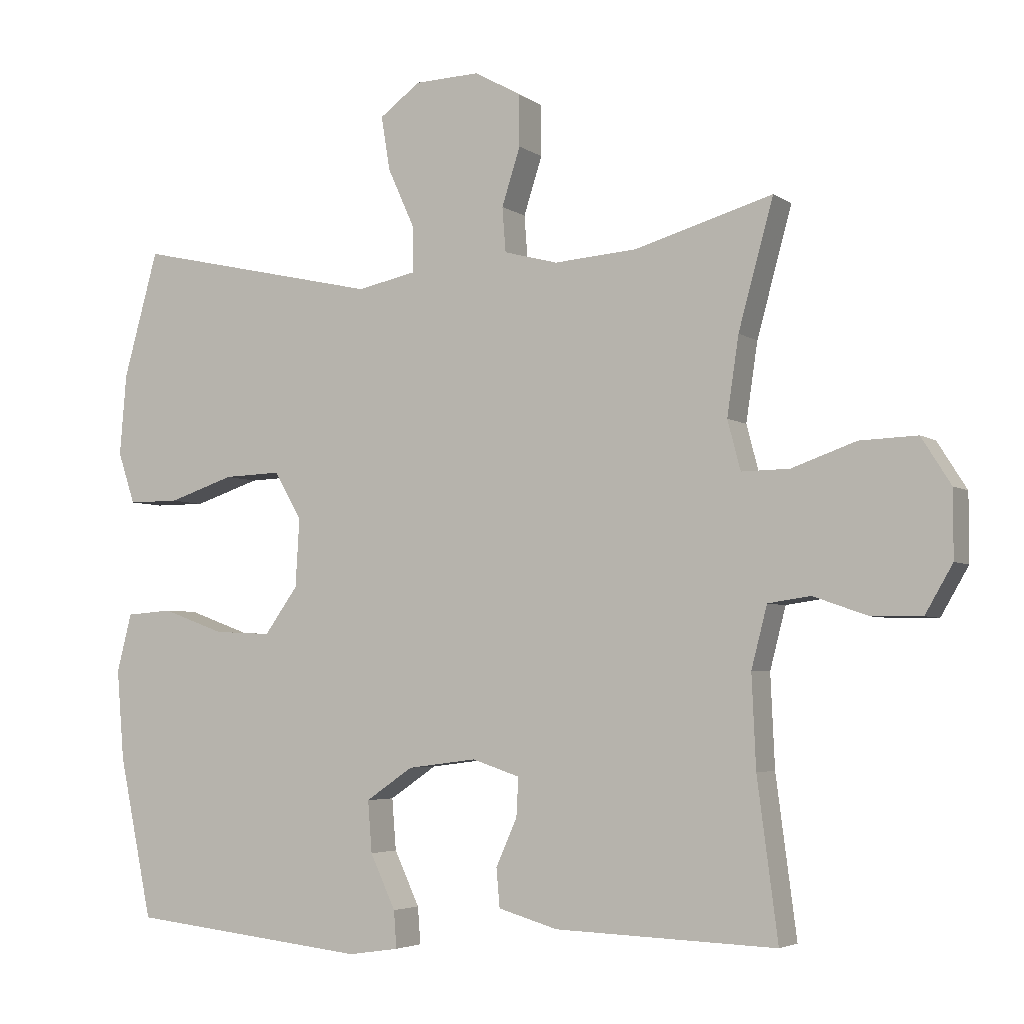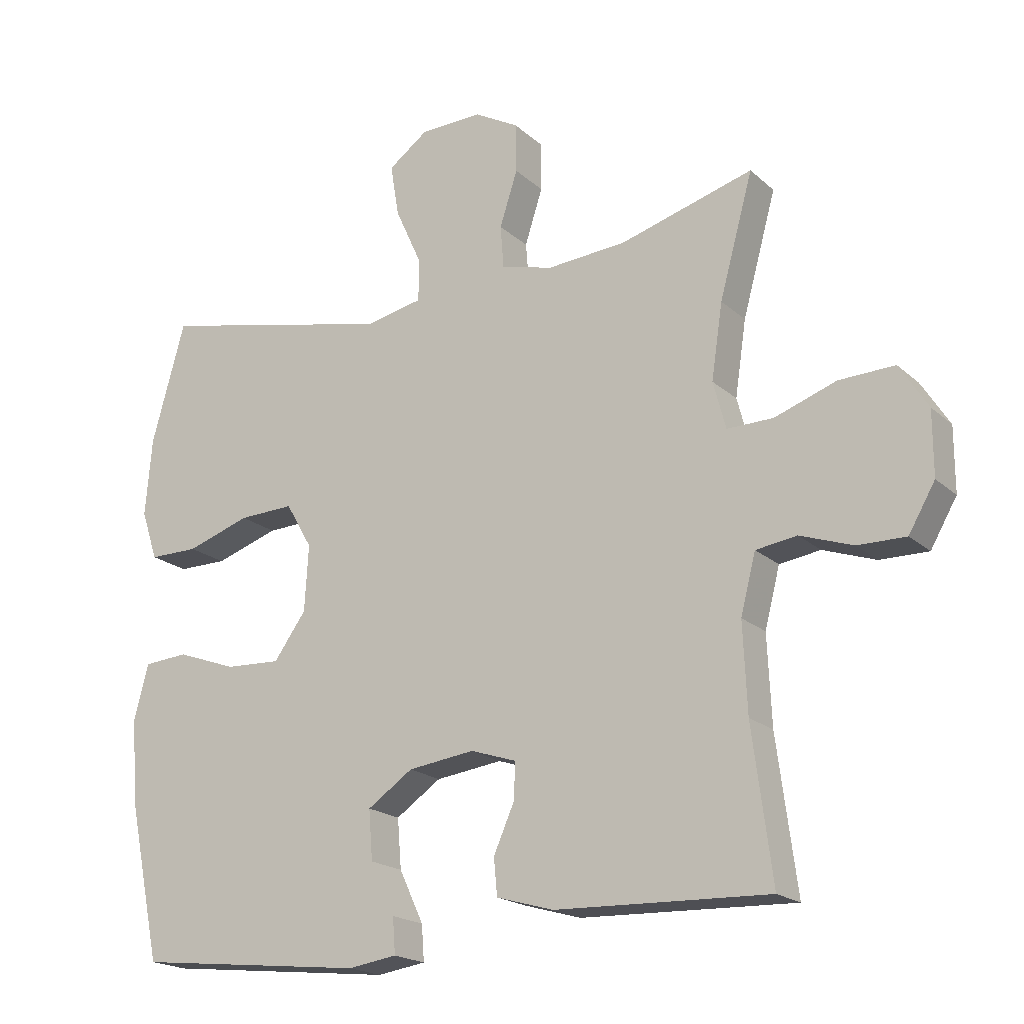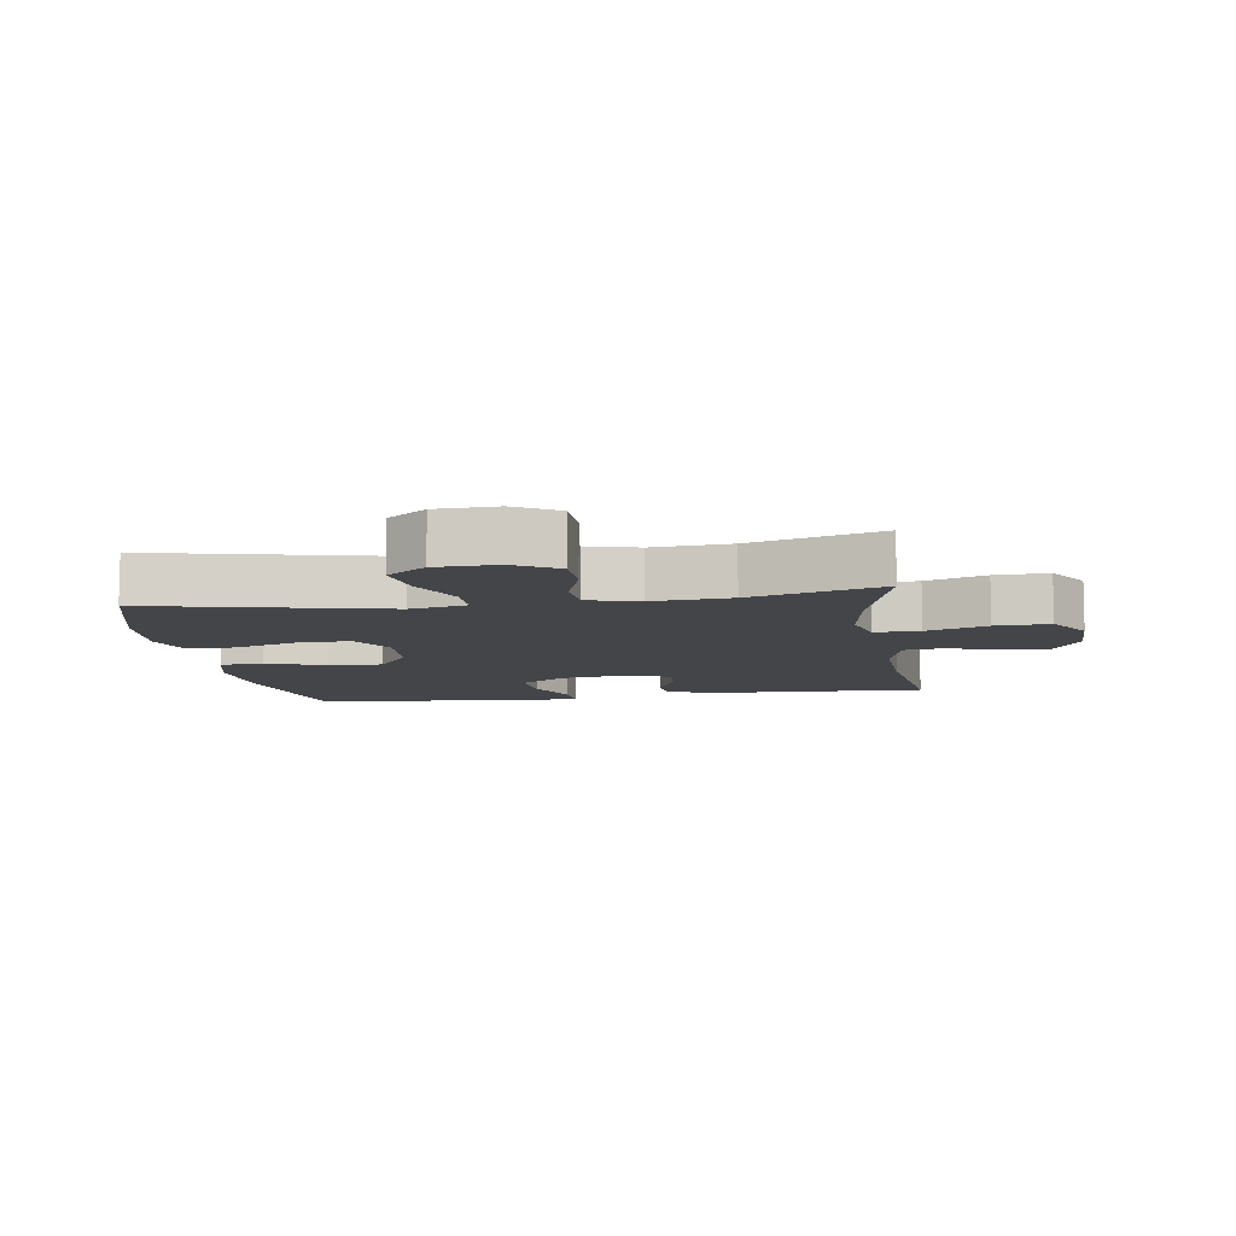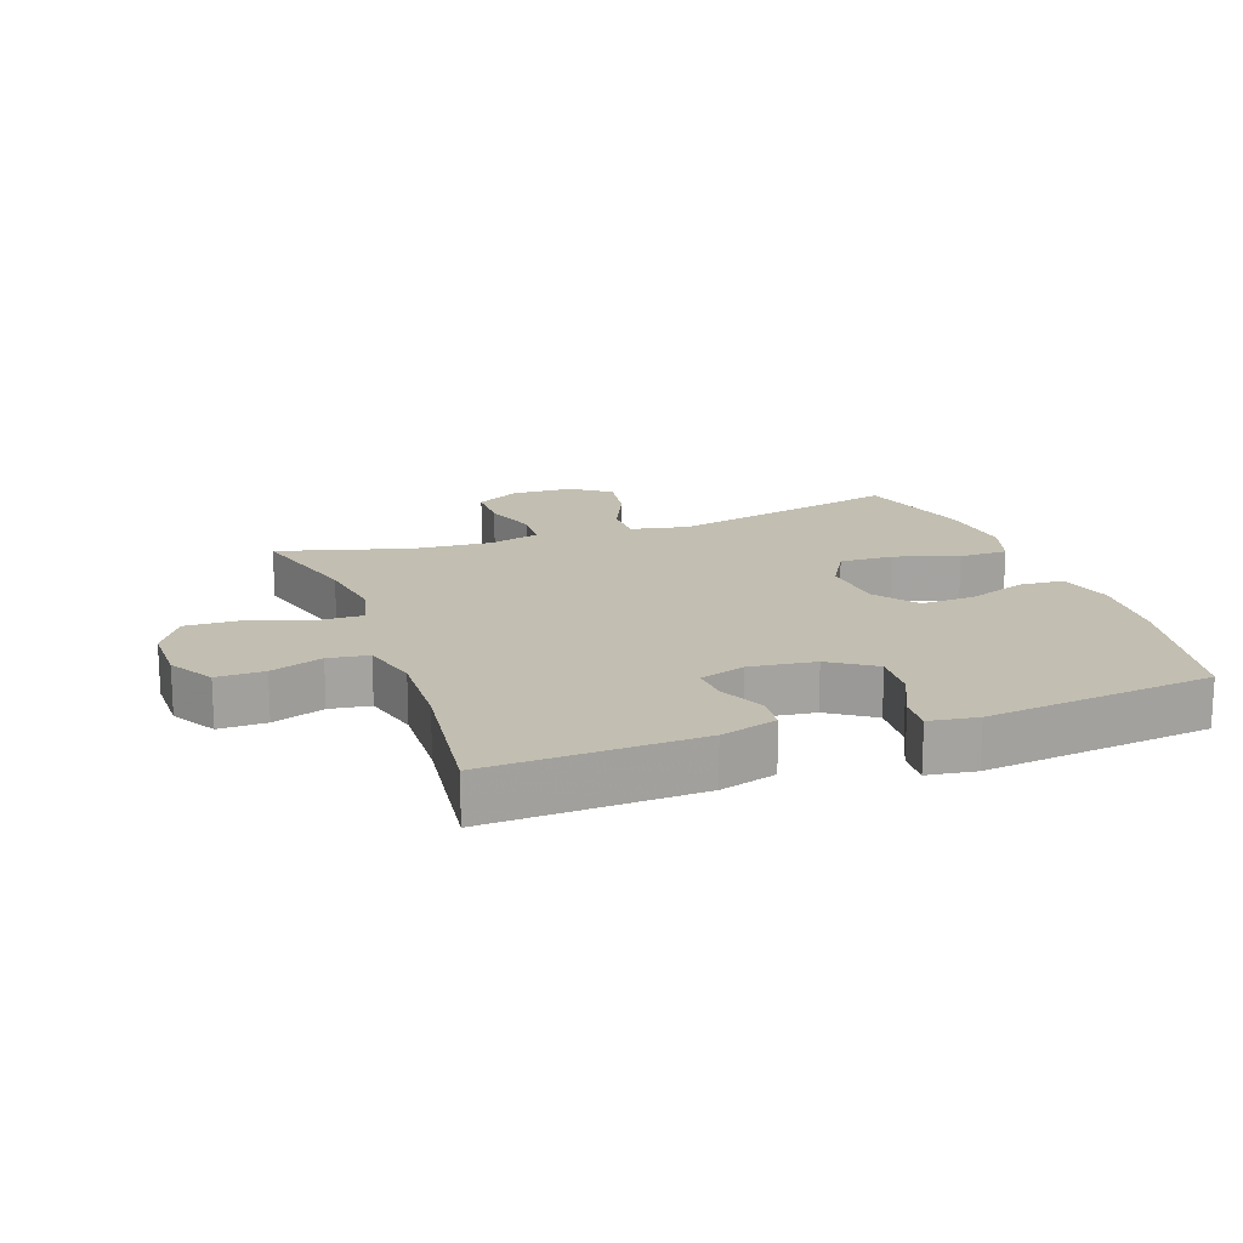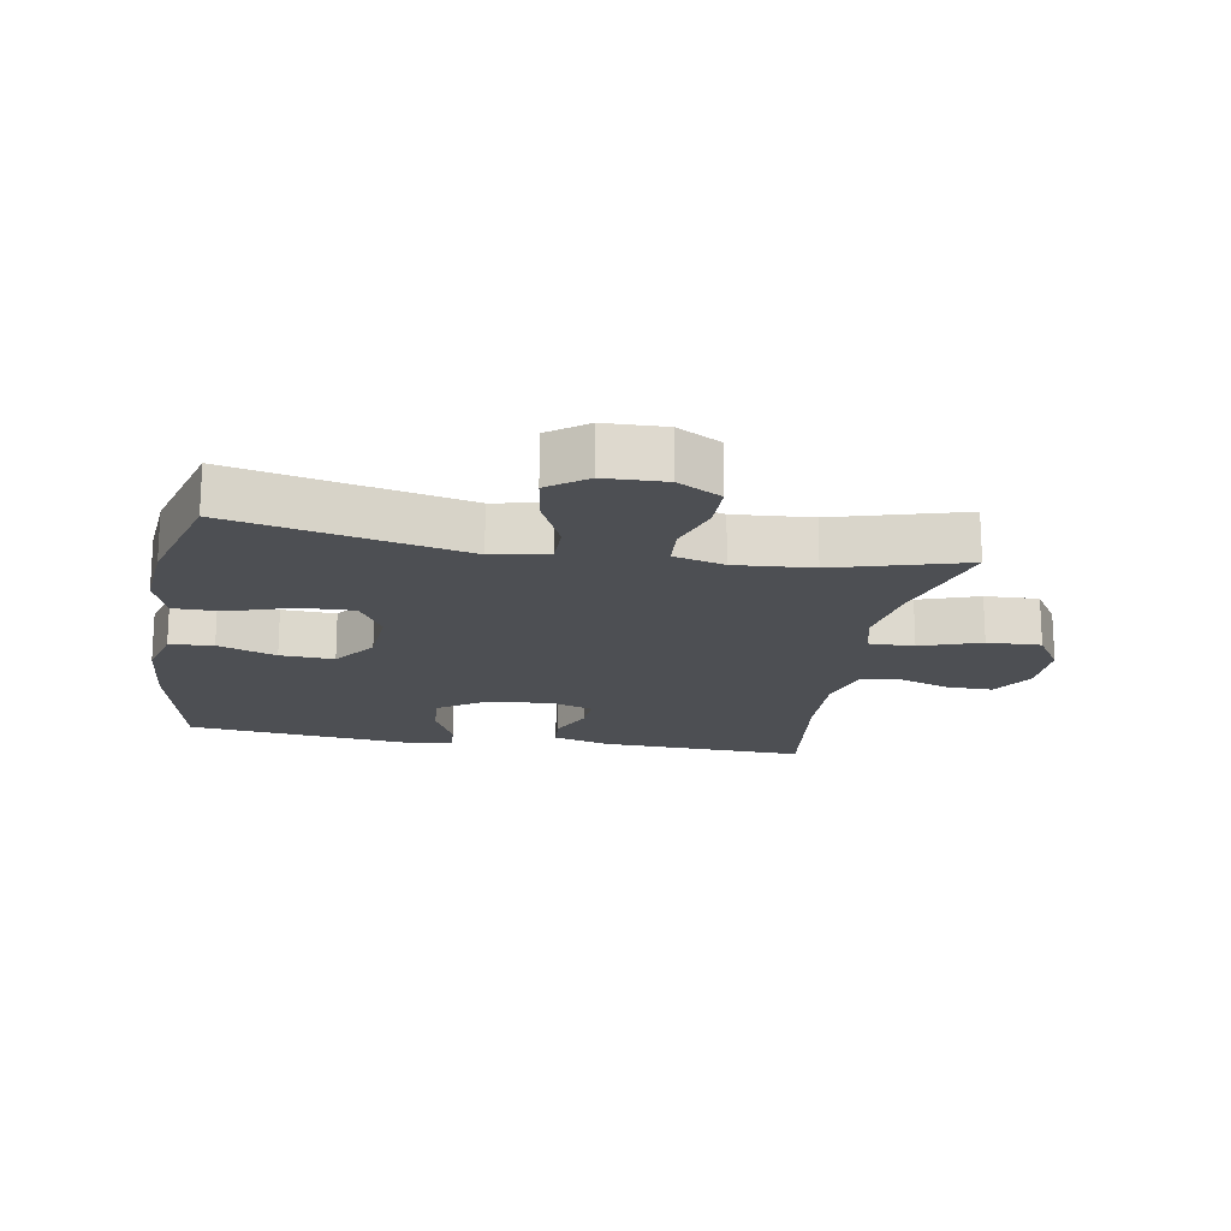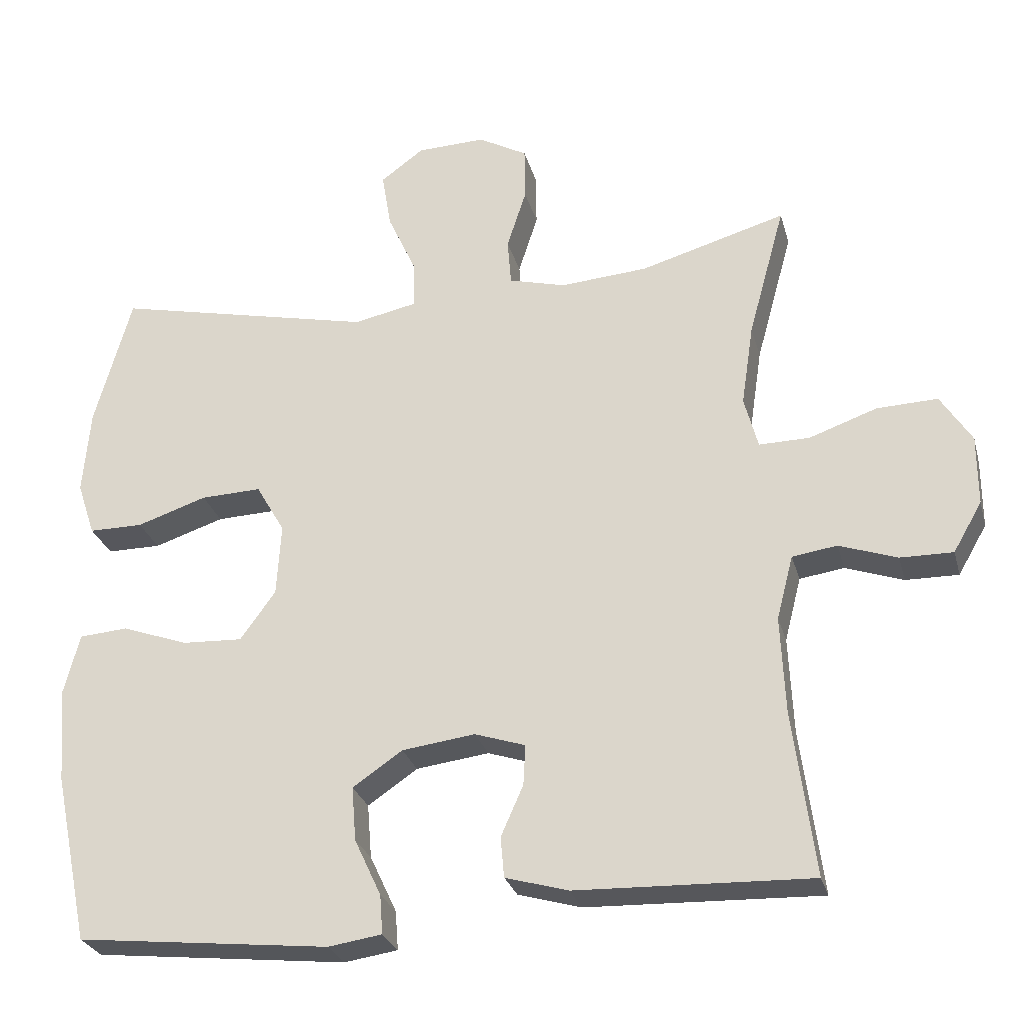
<metadata>
{"format":"obj","ext":"obj","renderer":"f3d","projection":"perspective","resolution":1024,"background":"white","views":[{"elev":-4.2,"azim":26.8,"up":"+Z"},{"elev":-19.3,"azim":32.2,"up":"+Z"},{"elev":-9.1,"azim":8.6,"up":"+Y"},{"elev":17.1,"azim":160.1,"up":"+Y"},{"elev":-17.8,"azim":-10.0,"up":"+Y"},{"elev":-27.5,"azim":14.5,"up":"+Z"}]}
</metadata>
<code>
v -0.5 0.07 -0.5
v -0.549 0.07 -0.265
v -0.56 0.07 -0.133
v -0.538 0.07 -0.048
v -0.47 0.07 -0.043
v -0.379 0.07 -0.076
v -0.295 0.07 -0.08
v -0.246 0.07 -0.012
v -0.24 0.07 0.088
v -0.28 0.07 0.157
v -0.364 0.07 0.154
v -0.461 0.07 0.122
v -0.536 0.07 0.122
v -0.561 0.07 0.197
v -0.551 0.07 0.316
v -0.5 0.07 0.5
v -0.138 0.07 0.419
v -0.051 0.07 0.437
v -0.051 0.07 0.502
v -0.091 0.07 0.59
v -0.104 0.07 0.669
v -0.044 0.07 0.713
v 0.051 0.07 0.716
v 0.119 0.07 0.678
v 0.12 0.07 0.603
v 0.093 0.07 0.519
v 0.098 0.07 0.454
v 0.177 0.07 0.433
v 0.298 0.07 0.442
v 0.5 0.07 0.5
v 0.449 0.07 0.315
v 0.432 0.07 0.201
v 0.451 0.07 0.129
v 0.521 0.07 0.13
v 0.615 0.07 0.163
v 0.699 0.07 0.166
v 0.742 0.07 0.098
v 0.742 0.07 0.001
v 0.702 0.07 -0.068
v 0.629 0.07 -0.067
v 0.549 0.07 -0.039
v 0.487 0.07 -0.048
v 0.464 0.07 -0.137
v 0.47 0.07 -0.271
v 0.5 0.07 -0.5
v 0.176 0.07 -0.489
v 0.089 0.07 -0.464
v 0.084 0.07 -0.408
v 0.115 0.07 -0.338
v 0.118 0.07 -0.282
v 0.048 0.07 -0.259
v -0.053 0.07 -0.272
v -0.122 0.07 -0.319
v -0.116 0.07 -0.394
v -0.079 0.07 -0.473
v -0.075 0.07 -0.527
v -0.149 0.07 -0.538
v -0.5 0 -0.5
v -0.549 0 -0.265
v -0.56 0 -0.133
v -0.538 0 -0.048
v -0.47 0 -0.043
v -0.379 0 -0.076
v -0.295 0 -0.08
v -0.246 0 -0.012
v -0.24 0 0.088
v -0.28 0 0.157
v -0.364 0 0.154
v -0.461 0 0.122
v -0.536 0 0.122
v -0.561 0 0.197
v -0.551 0 0.316
v -0.5 0 0.5
v -0.138 0 0.419
v -0.051 0 0.437
v -0.051 0 0.502
v -0.091 0 0.59
v -0.104 0 0.669
v -0.044 0 0.713
v 0.051 0 0.716
v 0.119 0 0.678
v 0.12 0 0.603
v 0.093 0 0.519
v 0.098 0 0.454
v 0.177 0 0.433
v 0.298 0 0.442
v 0.5 0 0.5
v 0.449 0 0.315
v 0.432 0 0.201
v 0.451 0 0.129
v 0.521 0 0.13
v 0.615 0 0.163
v 0.699 0 0.166
v 0.742 0 0.098
v 0.742 0 0.001
v 0.702 0 -0.068
v 0.629 0 -0.067
v 0.549 0 -0.039
v 0.487 0 -0.048
v 0.464 0 -0.137
v 0.47 0 -0.271
v 0.5 0 -0.5
v 0.176 0 -0.489
v 0.089 0 -0.464
v 0.084 0 -0.408
v 0.115 0 -0.338
v 0.118 0 -0.282
v 0.048 0 -0.259
v -0.053 0 -0.272
v -0.122 0 -0.319
v -0.116 0 -0.394
v -0.079 0 -0.473
v -0.075 0 -0.527
v -0.149 0 -0.538
f 54 55 56 57
f 53 54 57 1
f 52 53 1 2
f 51 52 2 3
f 46 47 48 49
f 44 45 46 49
f 43 44 49 50
f 42 43 50 51
f 38 39 40 41
f 38 41 42
f 37 38 42
f 34 35 36 37
f 33 34 37 42
f 32 33 42 51
f 29 30 31
f 28 29 31 32
f 27 28 32 51
f 23 24 25 26
f 19 20 21 22
f 18 19 22 23
f 14 15 16 17
f 14 17 18
f 11 12 13 14
f 10 11 14 18
f 9 10 18
f 8 9 18
f 3 4 5 6
f 3 6 7
f 51 3 7
f 27 51 7 8
f 18 23 26 27
f 8 18 27
f 114 113 112 111
f 58 114 111 110
f 59 58 110 109
f 60 59 109 108
f 106 105 104 103
f 106 103 102 101
f 107 106 101 100
f 108 107 100 99
f 98 97 96 95
f 99 98 95
f 99 95 94
f 94 93 92 91
f 99 94 91 90
f 108 99 90 89
f 88 87 86
f 89 88 86 85
f 108 89 85 84
f 83 82 81 80
f 79 78 77 76
f 80 79 76 75
f 74 73 72 71
f 75 74 71
f 71 70 69 68
f 75 71 68 67
f 75 67 66
f 75 66 65
f 63 62 61 60
f 64 63 60
f 64 60 108
f 65 64 108 84
f 84 83 80 75
f 84 75 65
f 1 58 59 2
f 2 59 60 3
f 3 60 61 4
f 4 61 62 5
f 5 62 63 6
f 6 63 64 7
f 7 64 65 8
f 8 65 66 9
f 9 66 67 10
f 10 67 68 11
f 11 68 69 12
f 12 69 70 13
f 13 70 71 14
f 14 71 72 15
f 15 72 73 16
f 16 73 74 17
f 17 74 75 18
f 18 75 76 19
f 19 76 77 20
f 20 77 78 21
f 21 78 79 22
f 22 79 80 23
f 23 80 81 24
f 24 81 82 25
f 25 82 83 26
f 26 83 84 27
f 27 84 85 28
f 28 85 86 29
f 29 86 87 30
f 30 87 88 31
f 31 88 89 32
f 32 89 90 33
f 33 90 91 34
f 34 91 92 35
f 35 92 93 36
f 36 93 94 37
f 37 94 95 38
f 38 95 96 39
f 39 96 97 40
f 40 97 98 41
f 41 98 99 42
f 42 99 100 43
f 43 100 101 44
f 44 101 102 45
f 45 102 103 46
f 46 103 104 47
f 47 104 105 48
f 48 105 106 49
f 49 106 107 50
f 50 107 108 51
f 51 108 109 52
f 52 109 110 53
f 53 110 111 54
f 54 111 112 55
f 55 112 113 56
f 56 113 114 57
f 57 114 58 1

</code>
